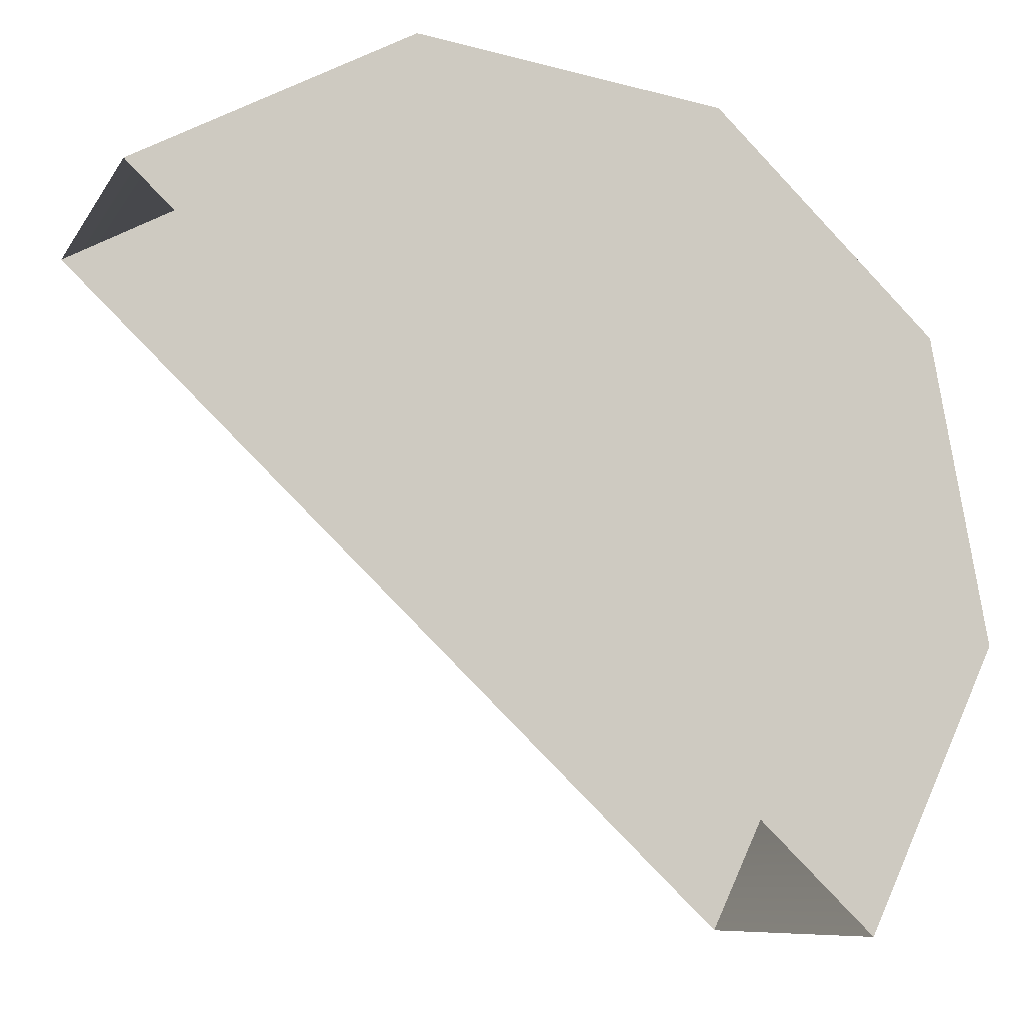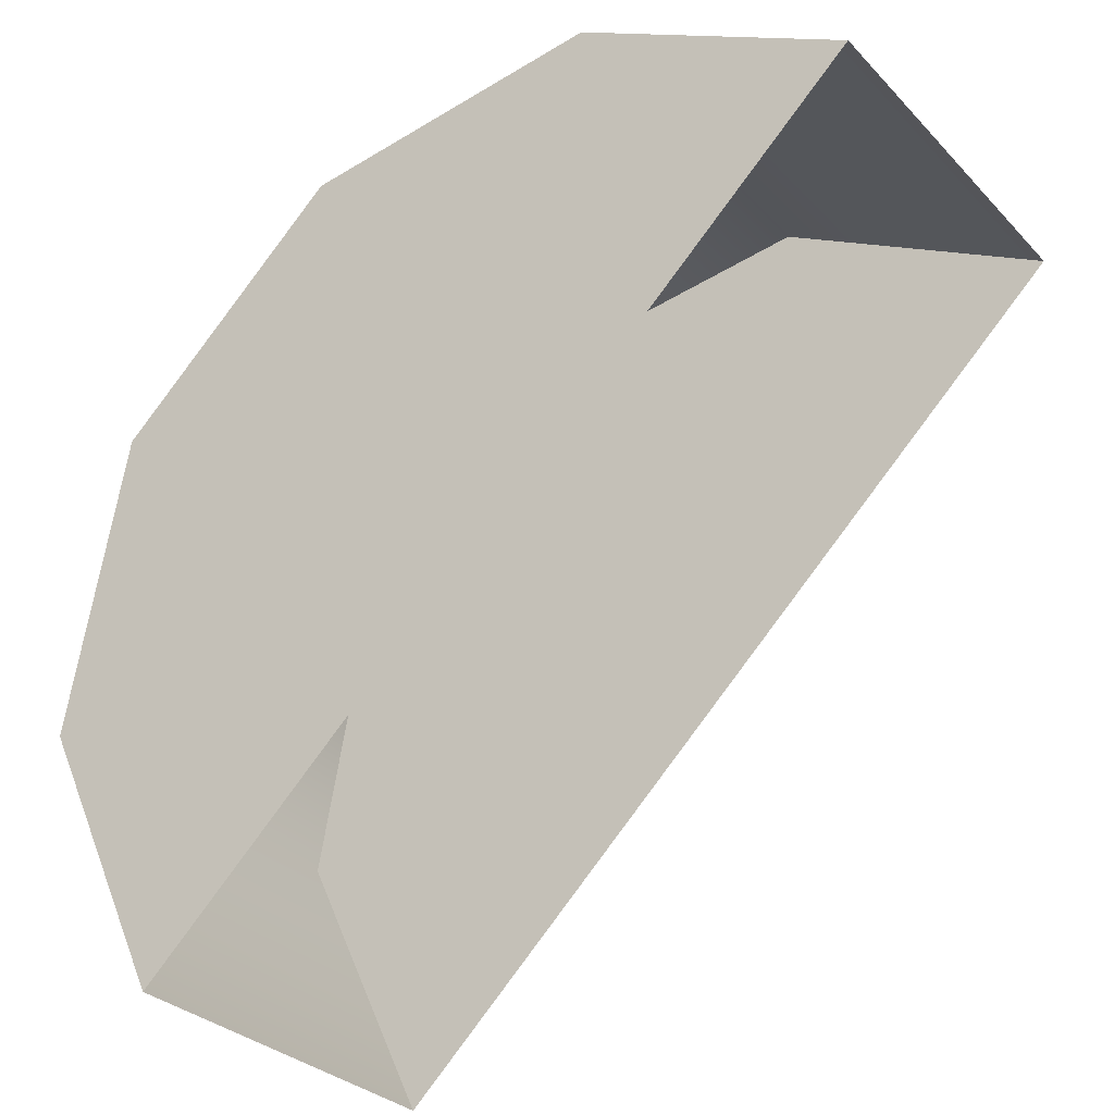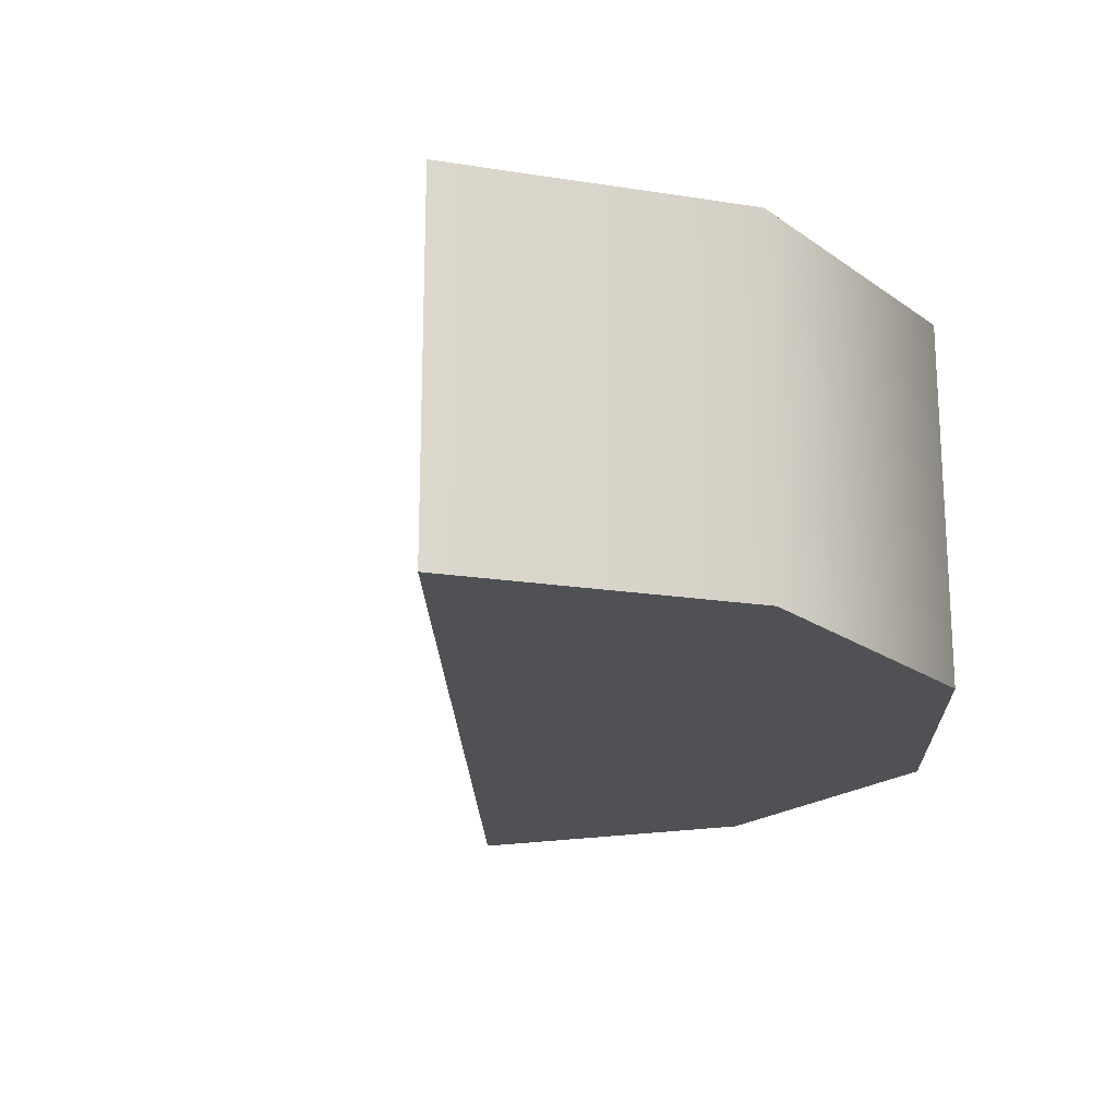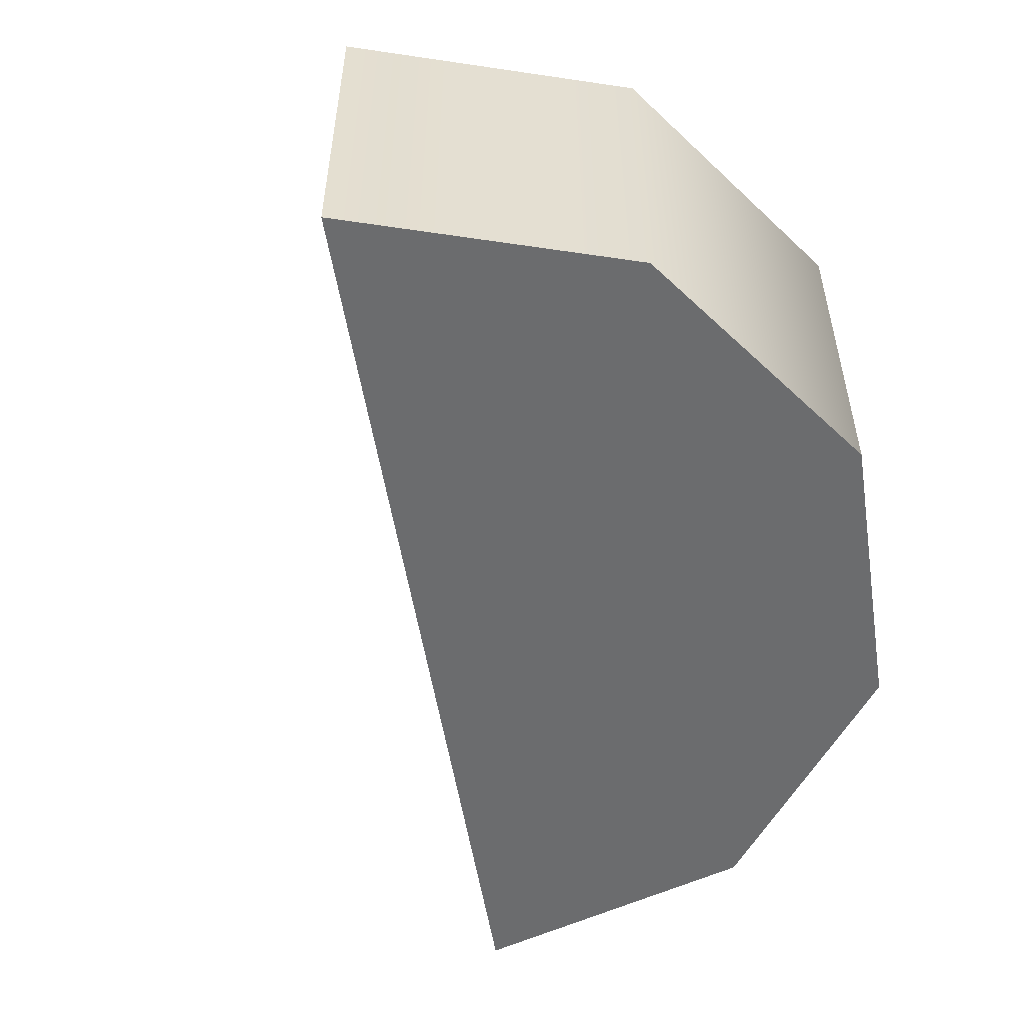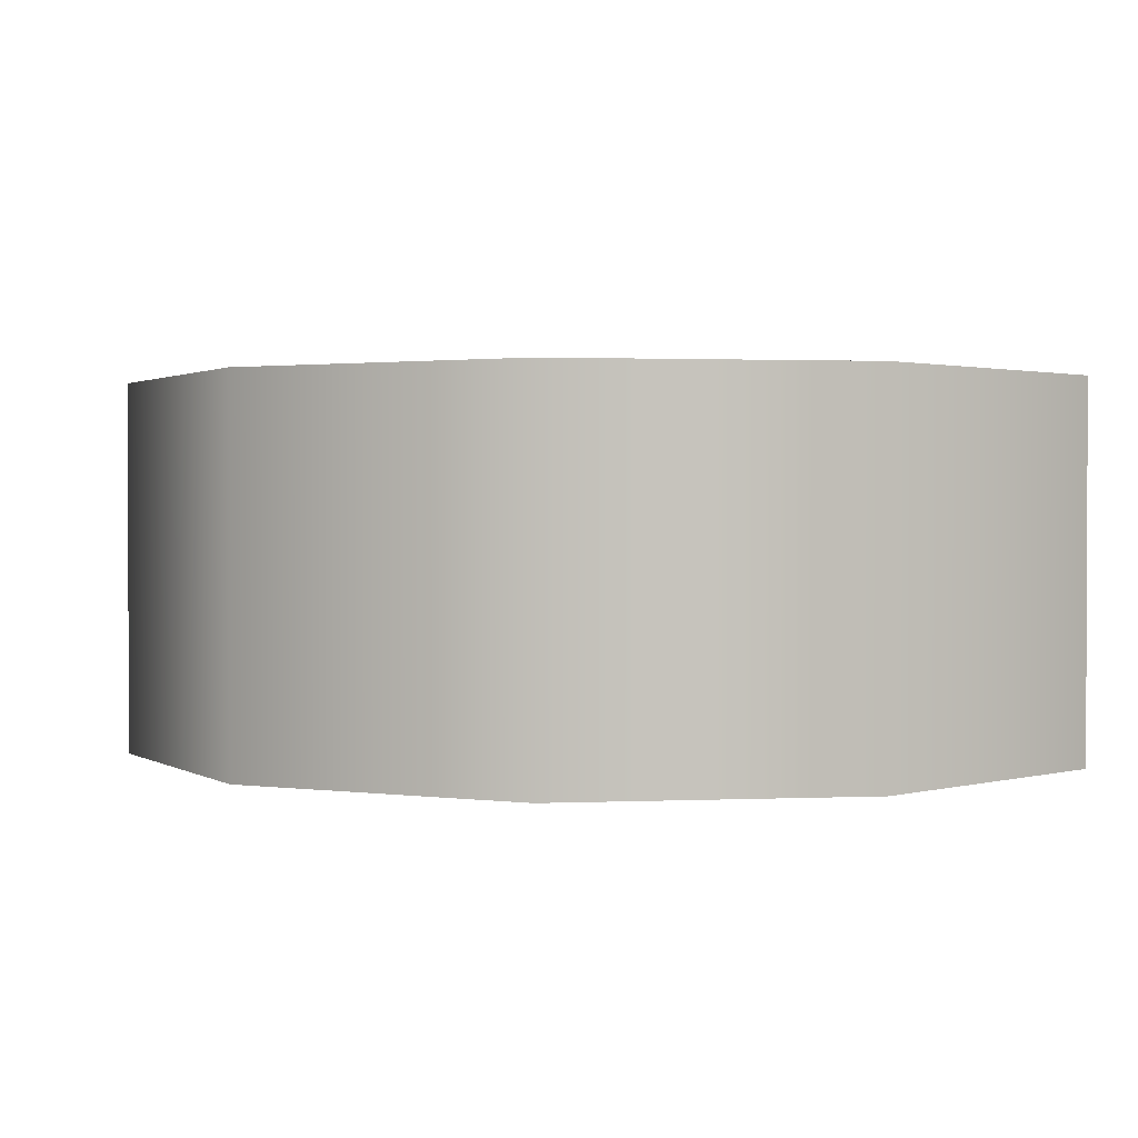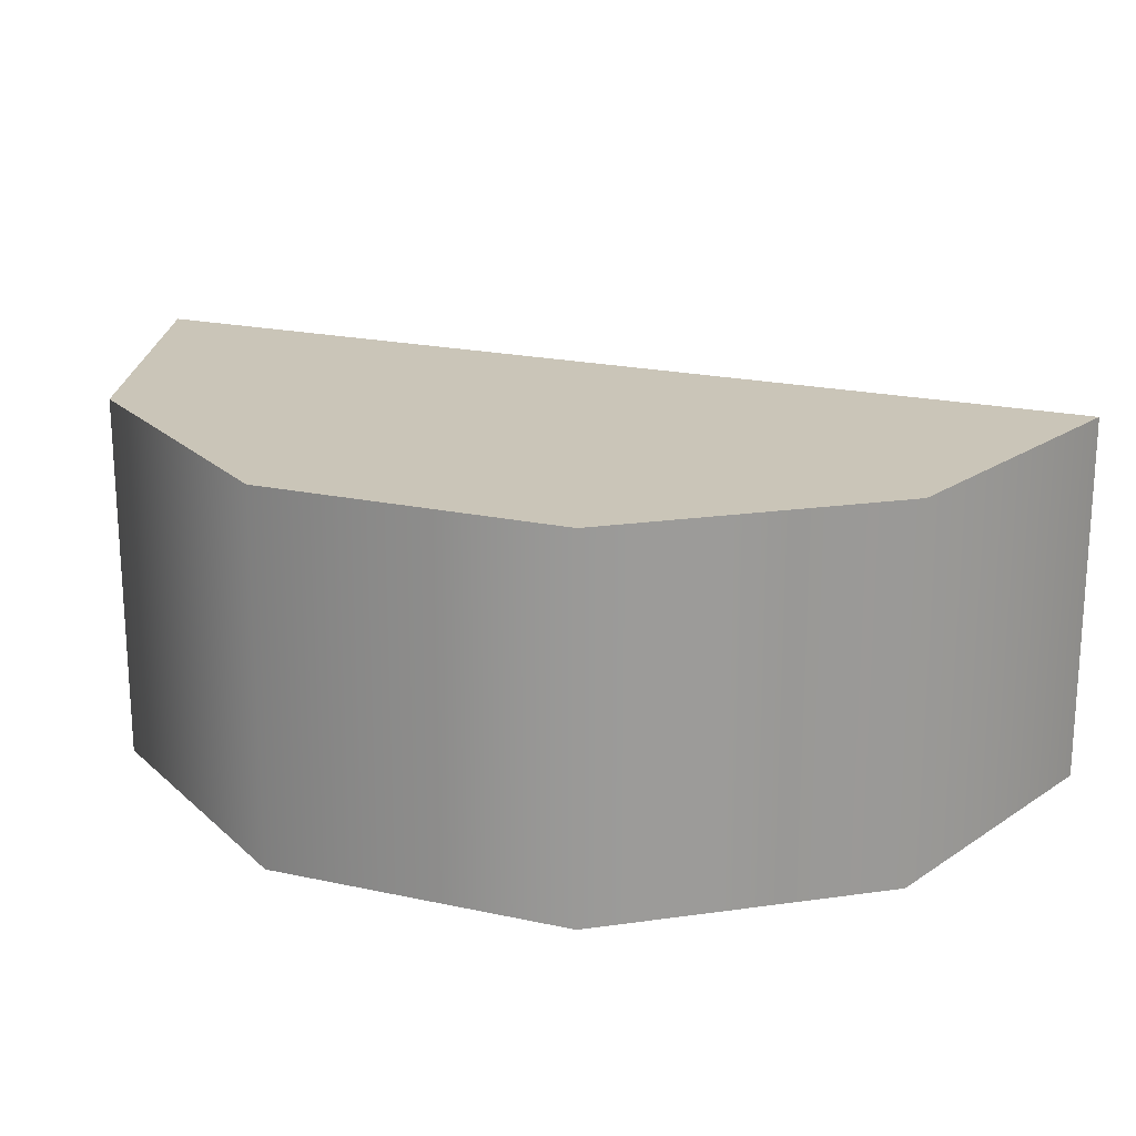
<metadata>
{"format":"obj","ext":"obj","renderer":"f3d","projection":"perspective","resolution":1024,"background":"white","views":[{"elev":-8.8,"azim":161.2,"up":"+Y"},{"elev":-30.5,"azim":34.8,"up":"+Y"},{"elev":-19.6,"azim":135.1,"up":"+Z"},{"elev":-53.6,"azim":142.5,"up":"+Z"},{"elev":1.4,"azim":-109.7,"up":"+Z"},{"elev":20.5,"azim":-114.9,"up":"+Z"}]}
</metadata>
<code>
g pCylinder1
v -0.539 0.9985 -0.15
v -0.539 0.9985 0.15
v -0.7841 0.9662 0.15
v -0.7841 0.9662 -0.15
v -0.9634 0.796 0.15
v -0.9634 0.796 -0.15
v -1.008 0.5529 0.15
v -1.008 0.5529 -0.15
v -0.902 0.3298 0.15
v -0.902 0.3298 -0.15
v -0.3217 0.8805 -0.15
v -0.3217 0.8805 0.15
v -0.539 0.9985 0.15
v -0.539 0.9985 -0.15
v -0.902 0.3298 -0.15
v -0.6119 0.6052 -0.15
v -1.008 0.5529 -0.15
v -0.9634 0.796 -0.15
v -0.7841 0.9662 -0.15
v -0.539 0.9985 -0.15
v -0.3217 0.8805 -0.15
v -1.008 0.5529 0.15
v -0.6119 0.6052 0.15
v -0.902 0.3298 0.15
v -0.9634 0.796 0.15
v -0.7841 0.9662 0.15
v -0.539 0.9985 0.15
v -0.3217 0.8805 0.15
g pCylinder1_0
f 3 2 1
f 4 3 1
f 5 3 4
f 6 5 4
f 7 5 6
f 8 7 6
f 9 7 8
f 10 9 8
f 13 12 11
f 14 13 11
f 17 16 15
f 18 16 17
f 19 16 18
f 20 16 19
f 21 16 20
f 24 23 22
f 22 23 25
f 25 23 26
f 26 23 27
f 27 23 28

</code>
